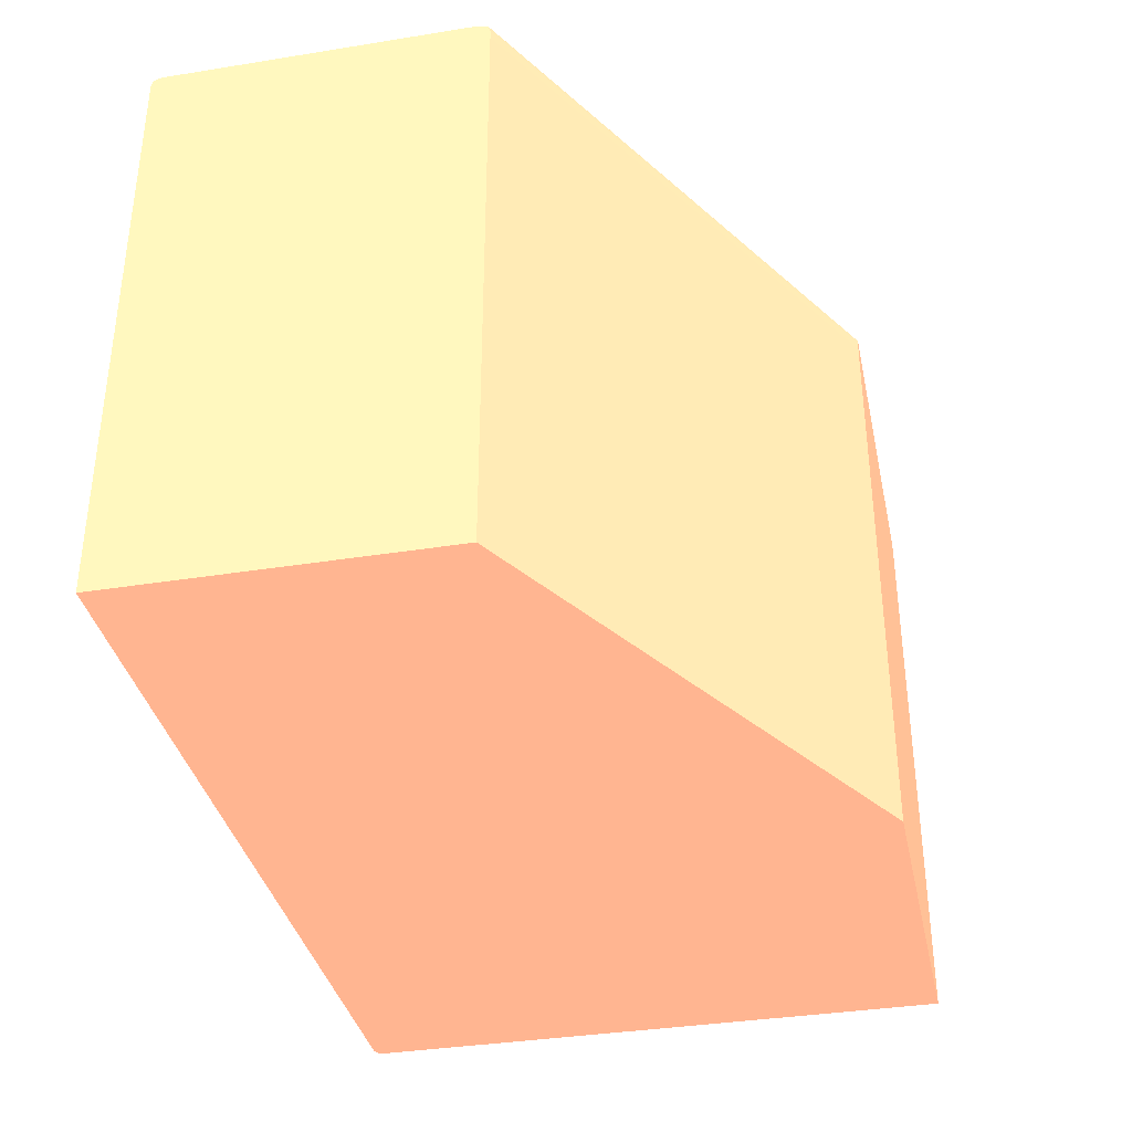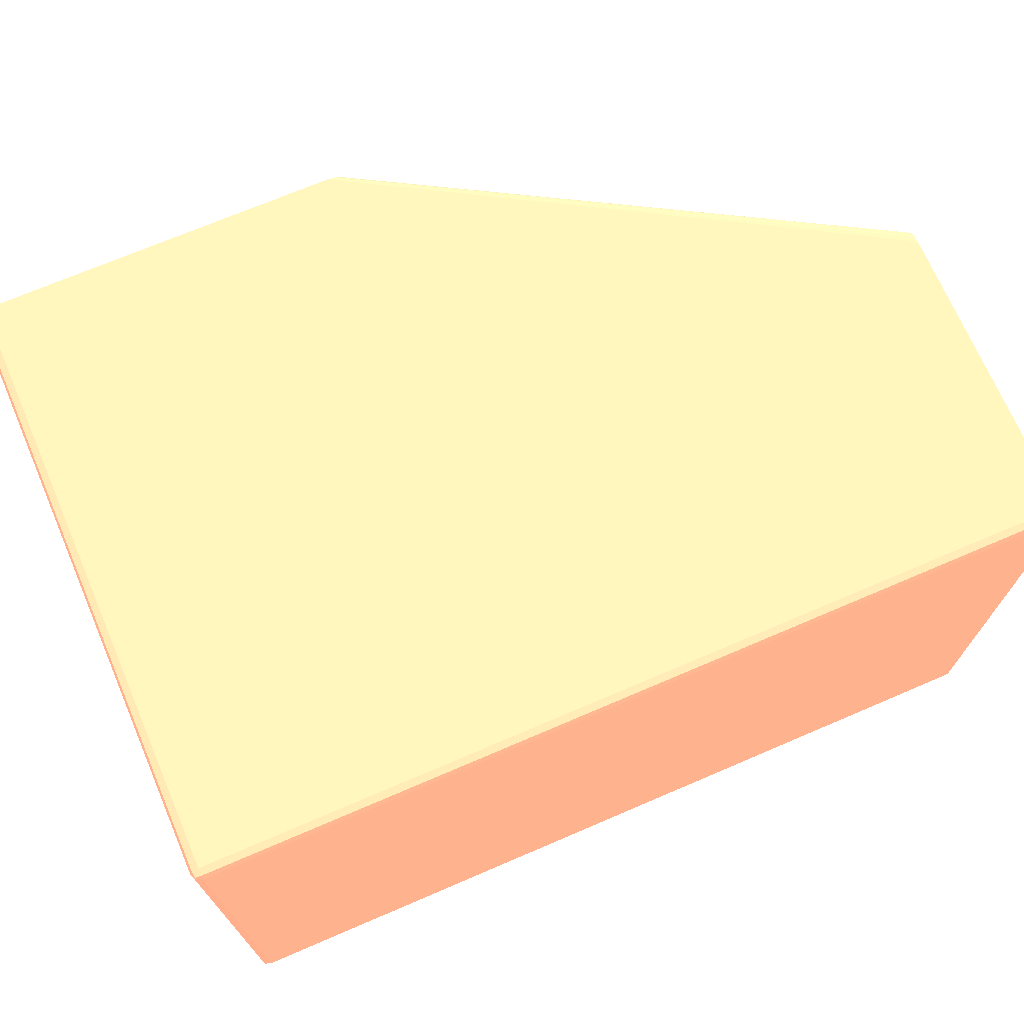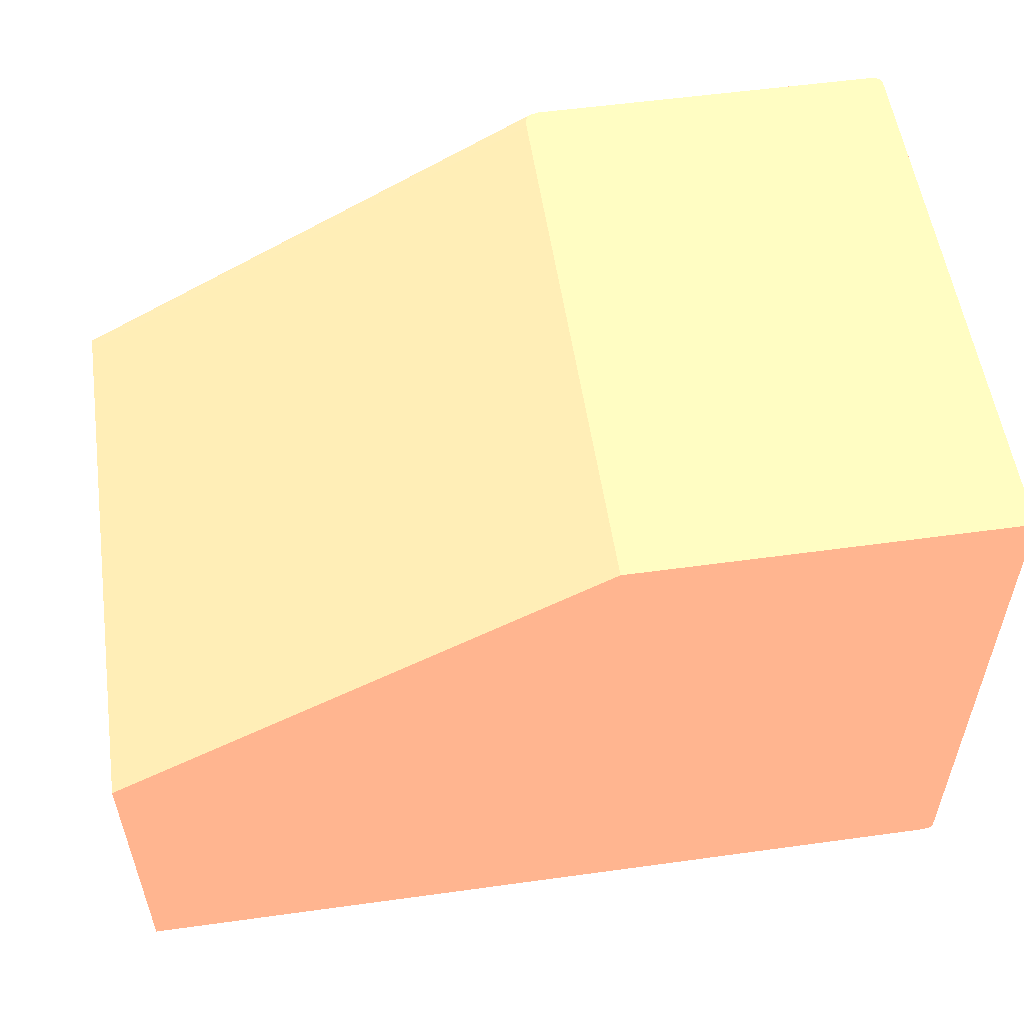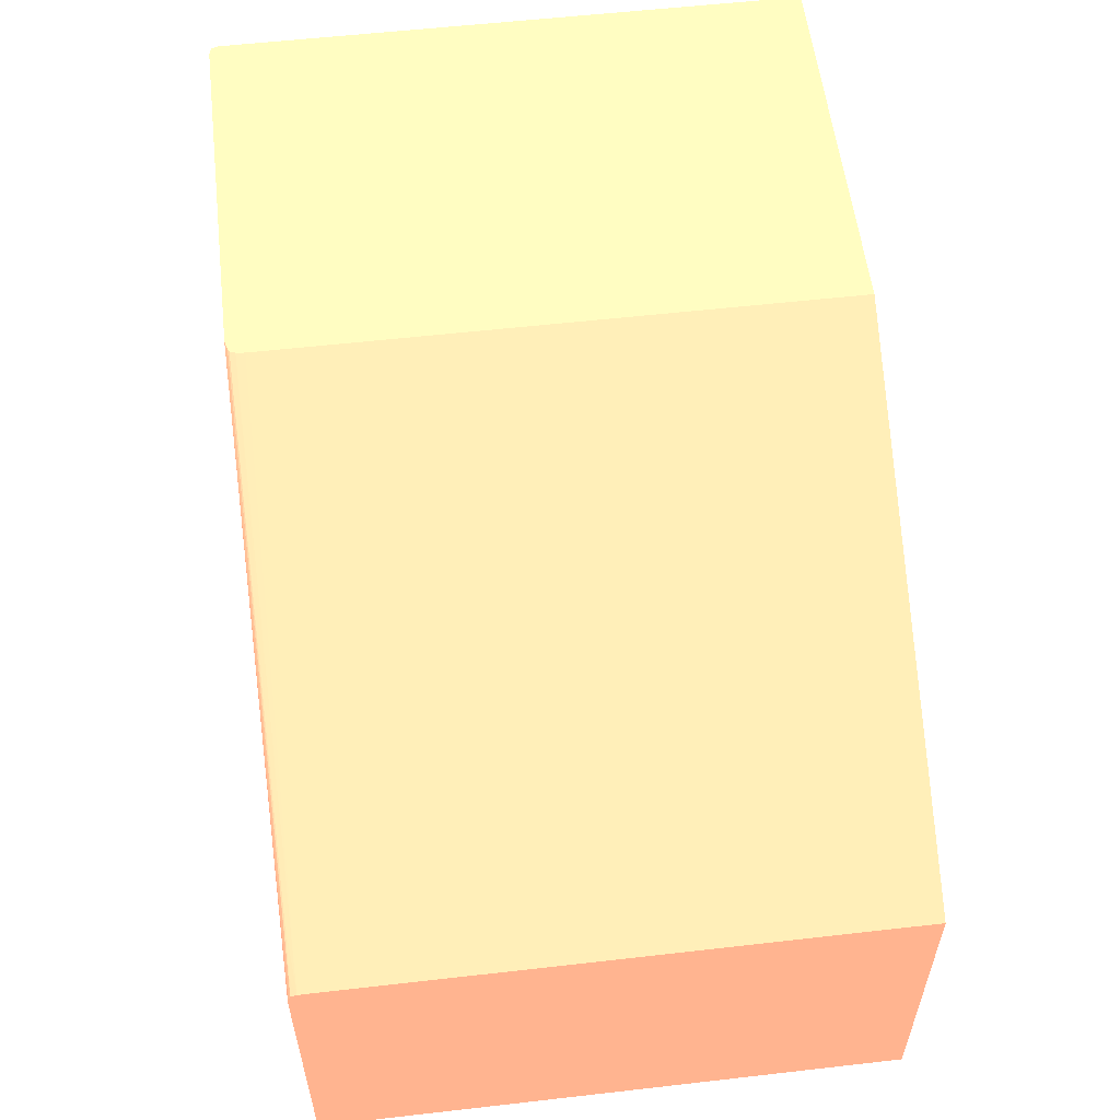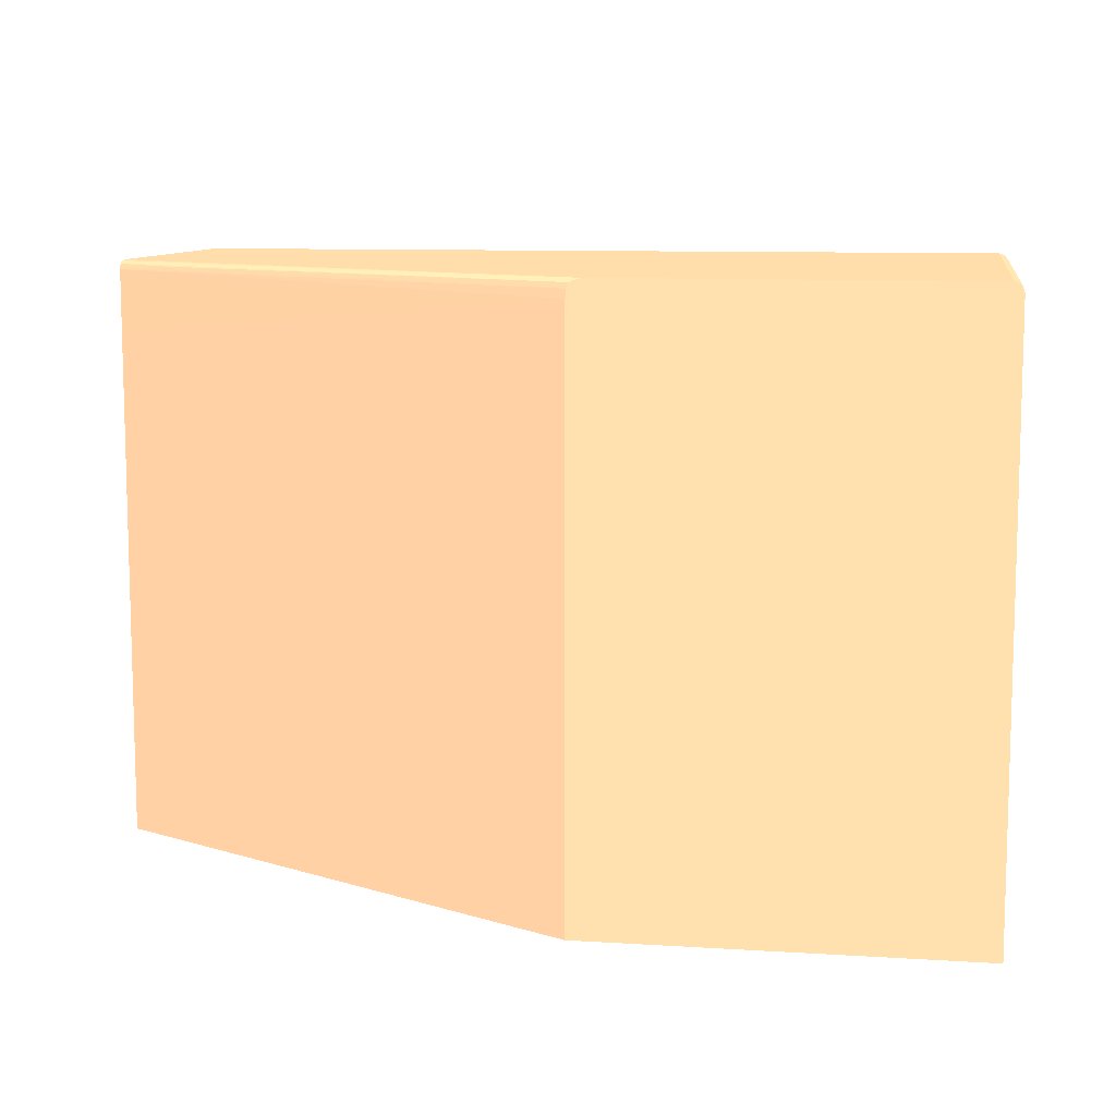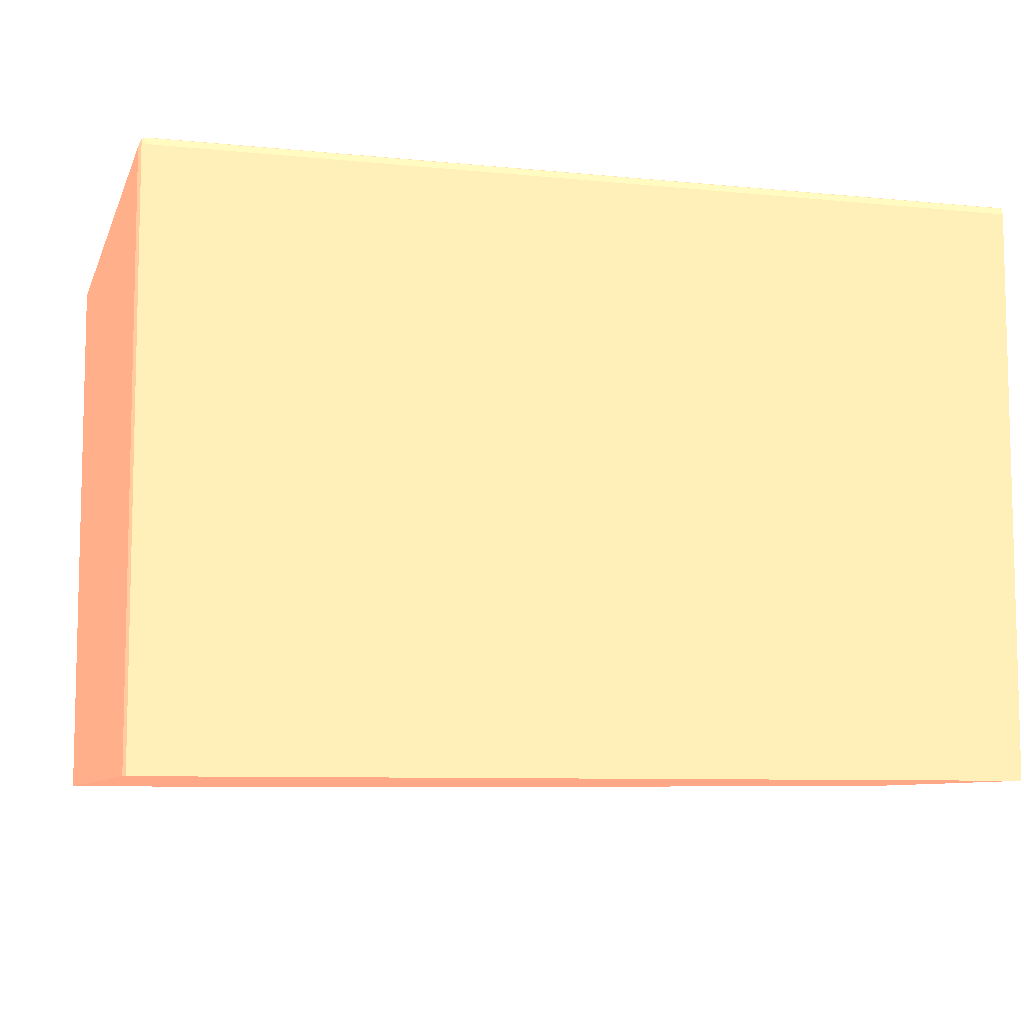
<metadata>
{"format":"obj","ext":"obj","renderer":"f3d","projection":"perspective","resolution":1024,"background":"white","views":[{"elev":-36.0,"azim":-78.1,"up":"+Y"},{"elev":70.9,"azim":156.8,"up":"+Y"},{"elev":54.8,"azim":-8.3,"up":"+Z"},{"elev":56.7,"azim":-96.8,"up":"+Z"},{"elev":9.6,"azim":9.3,"up":"+Y"},{"elev":-8.1,"azim":164.5,"up":"+Y"}]}
</metadata>
<code>
v 0.000144 0.0128 -0.03821 0.9412 0.5216 0.4118
v 0.000144 0.0128 -0.02416 0.9412 0.5216 0.4118
v 0.000144 0.03781 -0.03821 0.9412 0.5216 0.4118
v 0.03781 0.0128 -0.03821 0.9412 0.5216 0.4118
v 0.000144 0.01534 -0.02416 0.9412 0.5216 0.4118
v 0.02157 0.0128 -0.01207 0.9412 0.5216 0.4118
v 0.000144 0.0381 -0.0381 0.9412 0.5216 0.4118
v 0.03781 0.03781 -0.03821 0.9412 0.5216 0.4118
v 0.0381 0.0128 -0.0381 0.9412 0.5216 0.4118
v 0.000144 0.03515 -0.02416 0.9412 0.5216 0.4118
v 0.03821 0.0128 -0.01207 0.9412 0.5216 0.4118
v 0.02157 0.03743 -0.01207 0.9412 0.5216 0.4118
v 0.000144 0.03812 -0.03807 0.9412 0.5216 0.4118
v 0.03781 0.0381 -0.0381 0.9412 0.5216 0.4118
v 0.03807 0.03807 -0.03807 0.9412 0.5216 0.4118
v 0.0381 0.03781 -0.0381 0.9412 0.5216 0.4118
v 0.03819 0.0128 -0.03786 0.9412 0.5216 0.4118
v 0.000144 0.03743 -0.02416 0.9412 0.5216 0.4118
v 0.03821 0.0128 -0.03781 0.9412 0.5216 0.4118
v 0.03821 0.03781 -0.01207 0.9412 0.5216 0.4118
v 0.02161 0.03781 -0.01207 0.9412 0.5216 0.4118
v 0.000144 0.03781 -0.02416 0.9412 0.5216 0.4118
v 0.000144 0.03821 -0.03781 0.9412 0.5216 0.4118
v 0.03781 0.03821 -0.03781 0.9412 0.5216 0.4118
v 0.0381 0.0381 -0.03781 0.9412 0.5216 0.4118
v 0.03821 0.03781 -0.03781 0.9412 0.5216 0.4118
v 0.03818 0.03789 -0.01207 0.9412 0.5216 0.4118
v 0.0217 0.03804 -0.01207 0.9412 0.5216 0.4118
v 0.002652 0.03801 -0.02279 0.9412 0.5216 0.4118
v 0.0007067 0.03804 -0.02391 0.9412 0.5216 0.4118
v 0.000144 0.03807 -0.02425 0.9412 0.5216 0.4118
v 0.000144 0.03821 -0.02489 0.9412 0.5216 0.4118
v 0.03781 0.03821 -0.01207 0.9412 0.5216 0.4118
v 0.03788 0.03818 -0.01207 0.9412 0.5216 0.4118
v 0.0381 0.0381 -0.01207 0.9412 0.5216 0.4118
v 0.02183 0.03811 -0.01207 0.9412 0.5216 0.4118
v 0.000144 0.03816 -0.02448 0.9412 0.5216 0.4118
v 0.02223 0.03821 -0.01207 0.9412 0.5216 0.4118
v 0.000144 0.03817 -0.02451 0.9412 0.5216 0.4118
v 0.0005726 0.03821 -0.02451 0.9412 0.5216 0.4118
v 0.001713 0.03819 -0.02375 0.9412 0.5216 0.4118
f 1 2 5
f 1 5 10
f 1 10 18
f 1 18 22
f 1 22 31
f 1 31 37
f 1 37 39
f 1 39 32
f 1 32 23
f 1 23 13
f 1 13 7
f 1 7 3
f 1 3 8
f 1 8 4
f 1 4 9
f 1 9 17
f 1 17 19
f 1 19 11
f 1 11 6
f 1 6 2
f 2 6 5
f 3 7 14
f 3 14 8
f 4 8 16
f 4 16 9
f 5 6 12
f 5 12 10
f 6 11 20
f 6 20 27
f 6 27 35
f 6 35 34
f 6 34 33
f 6 33 38
f 6 38 36
f 6 36 28
f 6 28 21
f 6 21 12
f 7 13 14
f 8 14 15
f 8 15 16
f 9 16 17
f 10 12 18
f 11 19 26
f 11 26 20
f 12 21 22
f 12 22 18
f 13 23 24
f 13 24 14
f 14 24 15
f 15 25 26
f 15 26 16
f 15 24 25
f 16 26 17
f 17 26 19
f 20 26 27
f 21 28 29
f 21 29 22
f 22 29 30
f 22 30 31
f 23 32 40
f 23 40 38
f 23 38 33
f 23 33 24
f 24 33 34
f 24 34 25
f 25 34 35
f 25 35 27
f 25 27 26
f 28 36 31
f 28 31 29
f 29 31 30
f 31 36 38
f 31 38 37
f 32 39 40
f 37 38 39
f 38 40 41
f 38 41 39
f 39 41 40

</code>
